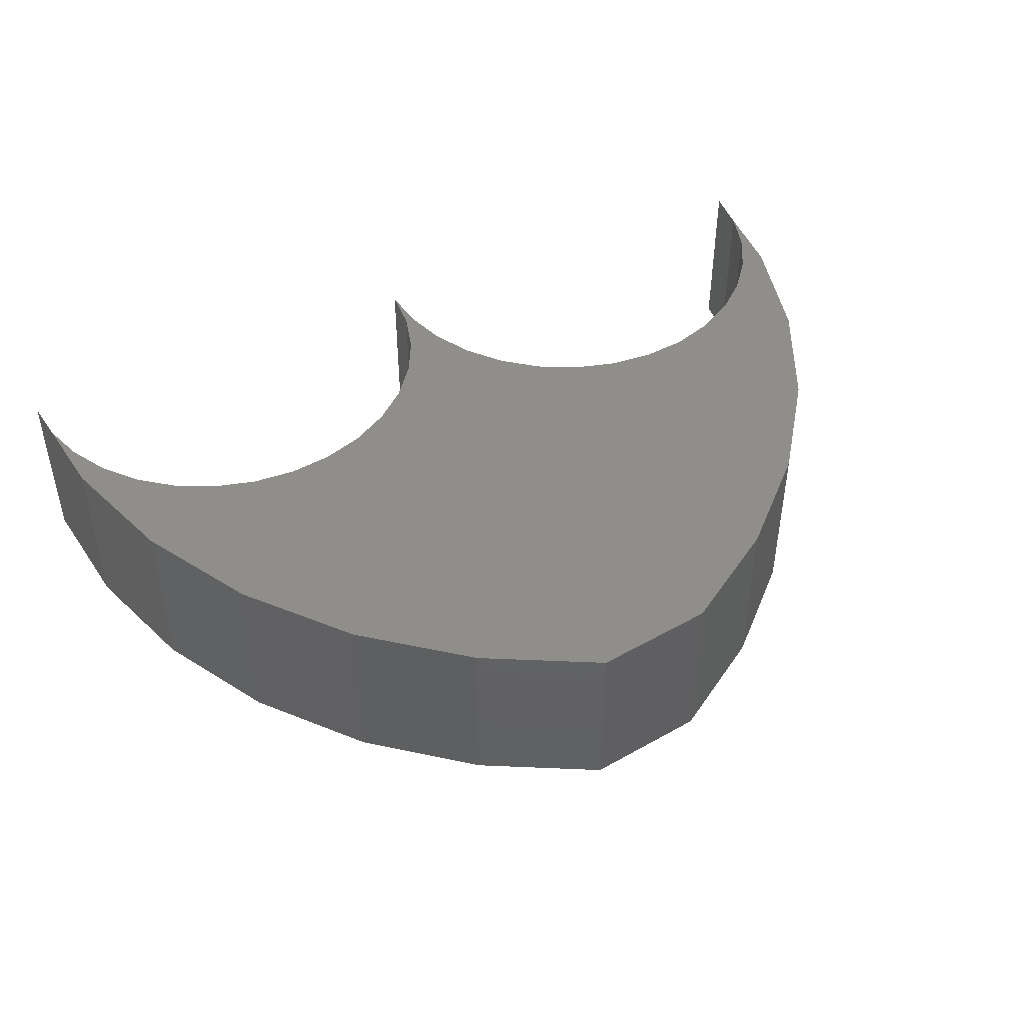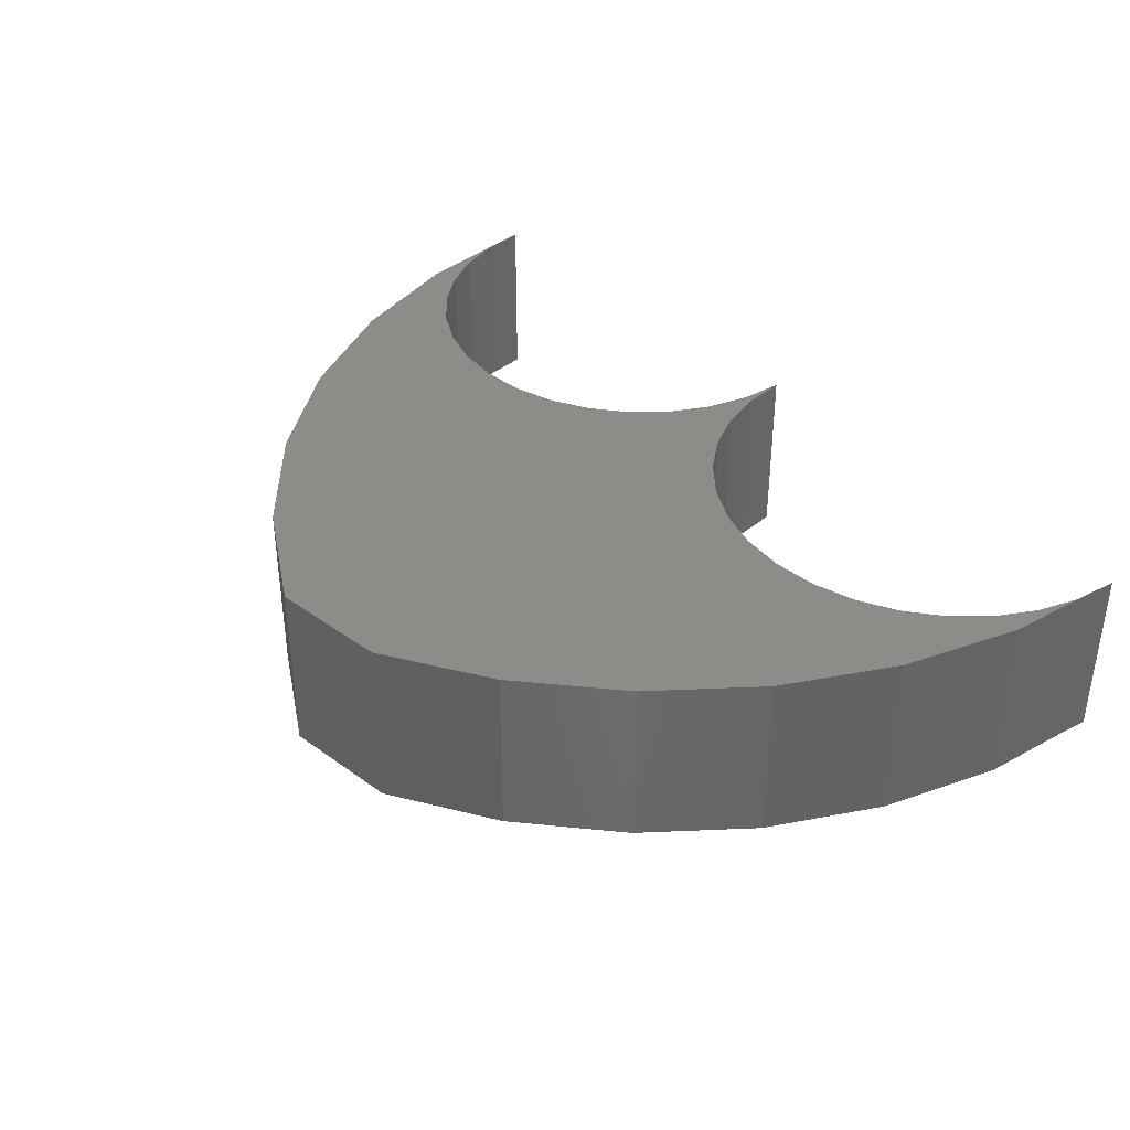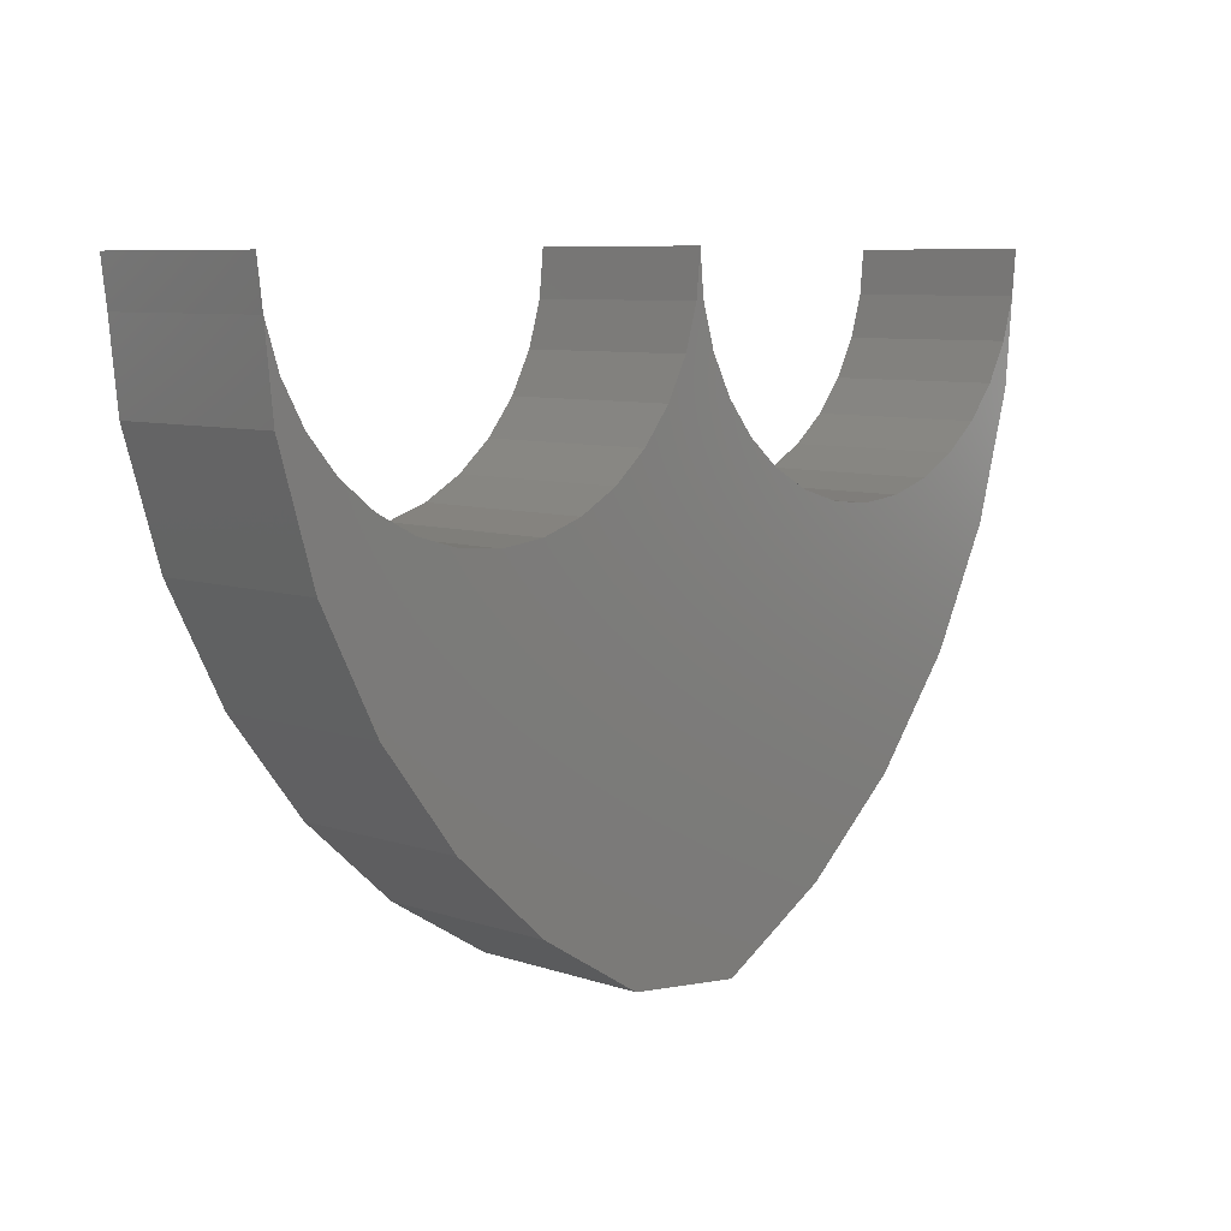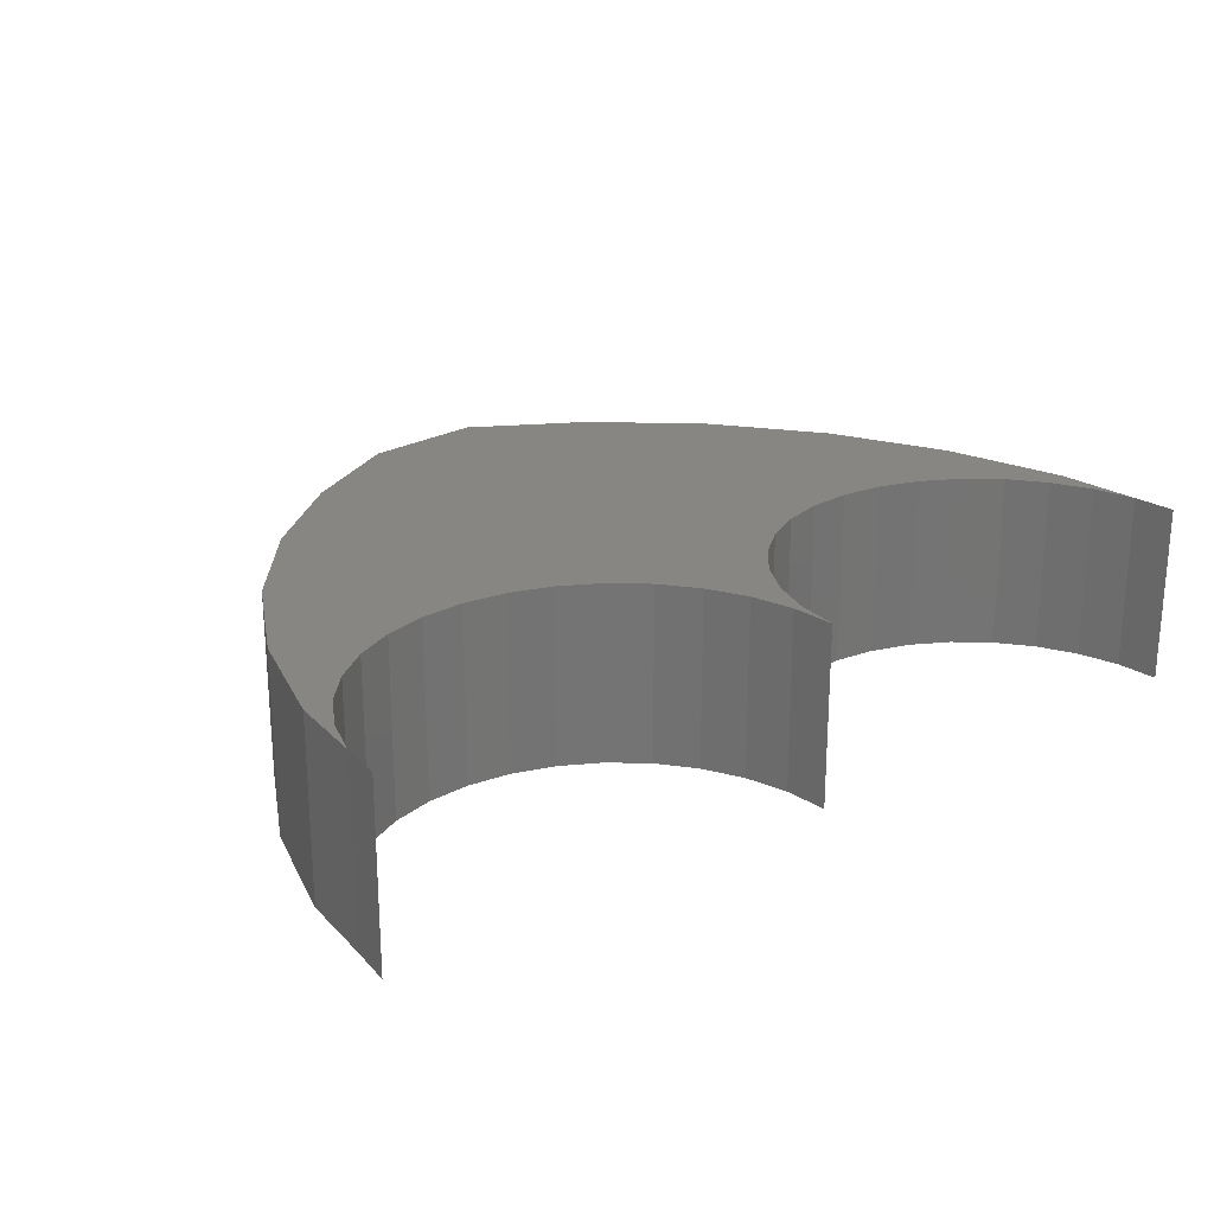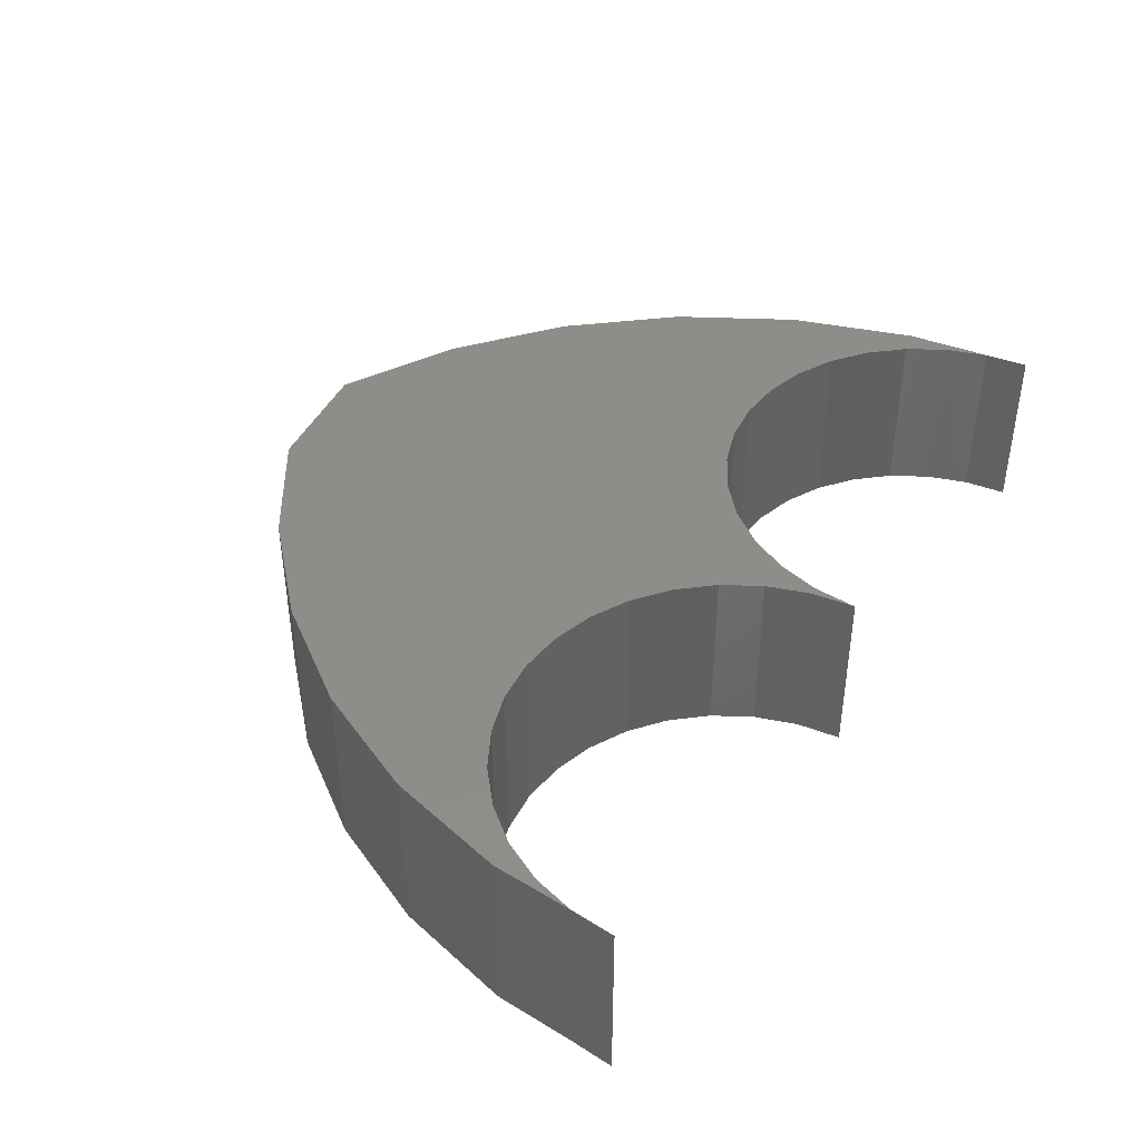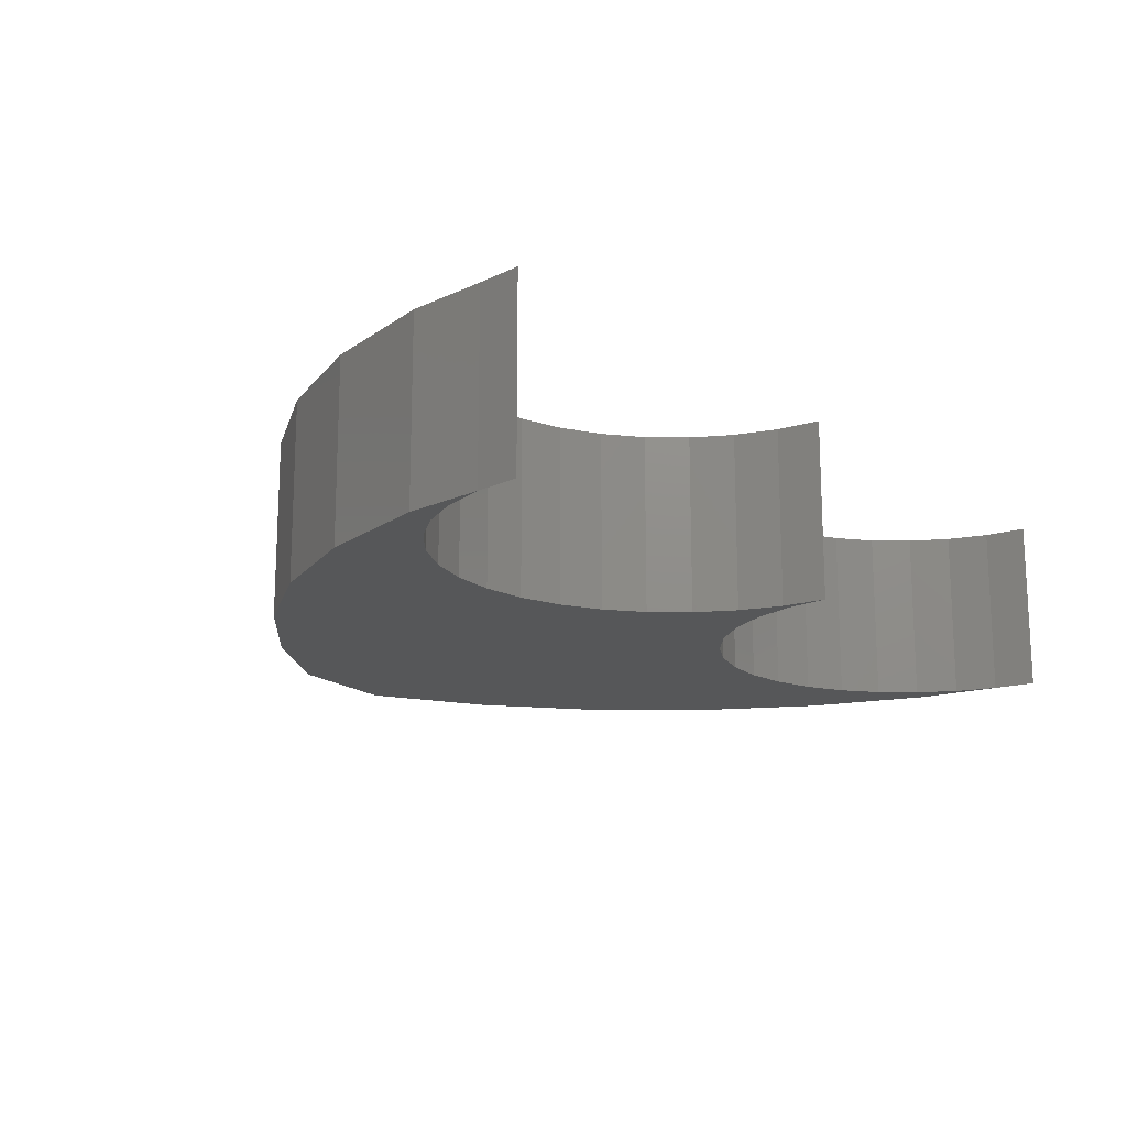
<metadata>
{"format":"stl","ext":"stl","renderer":"f3d","projection":"perspective","resolution":1024,"background":"white","views":[{"elev":45.7,"azim":153.4,"up":"+Y"},{"elev":37.8,"azim":-130.8,"up":"+Y"},{"elev":7.8,"azim":-46.8,"up":"+Z"},{"elev":23.4,"azim":-37.5,"up":"+Y"},{"elev":41.8,"azim":-59.8,"up":"+Y"},{"elev":-16.3,"azim":-52.2,"up":"+Y"}]}
</metadata>
<code>
# stl→obj: 90 verts, 176 faces
v 0.5168 -0.2109 -0.1522
v 0.5262 -0.2109 -0.05128
v 0.5112 -0.2109 -0.1006
v 0.487 -0.2109 -0.146
v 0.005592 -0.2109 -6.859e-19
v 0.0005136 -0.2109 -0.05197
v 0.01064 -0.2109 -0.05128
v 0.0256 -0.2109 -0.1006
v -0.01453 -0.2109 -0.102
v 0.2684 -0.2109 -0.2628
v -0.2077 -0.2109 -0.2627
v -0.2596 -0.2109 -0.2684
v -0.5086 -0.2109 -0.108
v -0.5248 -0.2109 -0.05834
v -0.5154 -0.2109 -0.1521
v -0.483 -0.2109 -0.1535
v 0.4735 -0.2109 -0.2988
v 0.4543 -0.2109 -0.1858
v 0.4144 -0.2109 -0.2185
v 0.369 -0.2109 -0.2428
v 0.3197 -0.2109 -0.2578
v -0.4734 -0.2109 -0.2923
v -0.4066 -0.2109 -0.4225
v 0.403 -0.2109 -0.4344
v -0.3116 -0.2109 -0.264
v -0.3618 -0.2109 -0.2495
v -0.4082 -0.2109 -0.2256
v -0.4491 -0.2109 -0.1932
v 0.04989 -0.2109 -0.146
v -0.03897 -0.2109 -0.1481
v 0.08257 -0.2109 -0.1858
v -0.07188 -0.2109 -0.1886
v 0.1224 -0.2109 -0.2185
v -0.112 -0.2109 -0.222
v 0.1678 -0.2109 -0.2428
v -0.1579 -0.2109 -0.247
v 0.2171 -0.2109 -0.2578
v 0.3078 -0.2109 -0.554
v -0.3172 -0.2109 -0.5384
v 0.1914 -0.2109 -0.6532
v -0.2081 -0.2109 -0.6361
v 0.05822 -0.2109 -0.7283
v -0.08311 -0.2109 -0.7123
v 0.5112 1.102e-16 -0.1006
v 0.5262 1.119e-16 -0.05128
v 0.5168 1.144e-16 -0.1522
v 0.487 1.075e-16 -0.146
v 0.01064 5.465e-17 -0.05128
v 0.0005136 5.699e-17 -0.05197
v 0.005592 5.409e-17 -6.859e-19
v 0.0256 5.631e-17 -0.1006
v -0.01453 5.532e-17 -0.102
v -0.2596 2.812e-17 -0.2684
v -0.2077 3.388e-17 -0.2627
v 0.2684 8.327e-17 -0.2628
v -0.5154 -3.84e-18 -0.1521
v -0.5248 -1.333e-18 -0.05834
v -0.5086 4.717e-19 -0.108
v -0.483 3.309e-18 -0.1535
v 0.4735 1.096e-16 -0.2988
v 0.403 1.018e-16 -0.4344
v -0.4066 8.242e-18 -0.4225
v -0.4734 8.221e-19 -0.2923
v 0.3197 8.896e-17 -0.2578
v 0.369 9.443e-17 -0.2428
v 0.4144 9.948e-17 -0.2185
v 0.4543 1.039e-16 -0.1858
v -0.4491 7.07e-18 -0.1932
v -0.4082 1.162e-17 -0.2256
v -0.3618 1.677e-17 -0.2495
v -0.3116 2.234e-17 -0.264
v 0.2171 7.757e-17 -0.2578
v -0.1579 3.941e-17 -0.247
v 0.1678 7.21e-17 -0.2428
v -0.112 4.45e-17 -0.222
v 0.1224 6.706e-17 -0.2185
v -0.07188 4.896e-17 -0.1886
v 0.08257 6.263e-17 -0.1858
v -0.03897 5.261e-17 -0.1481
v 0.04989 5.9e-17 -0.146
v 0.3078 9.119e-17 -0.554
v -0.3172 1.817e-17 -0.5384
v 0.1914 7.827e-17 -0.6532
v -0.2081 3.028e-17 -0.6361
v 0.05822 6.348e-17 -0.7283
v -0.08311 4.416e-17 -0.7123
v 0.5312 -0.2109 4.34e-14
v 0.5312 1.16e-16 4.34e-14
v -0.5312 -0.2109 -0.006515
v -0.5312 -2.036e-18 -0.006515
f 1 2 3
f 1 3 4
f 5 6 7
f 8 7 6
f 6 9 8
f 10 11 12
f 13 14 15
f 13 15 16
f 17 1 4
f 17 4 18
f 17 18 19
f 17 19 20
f 17 20 21
f 17 21 10
f 17 10 12
f 17 12 22
f 17 22 23
f 17 23 24
f 22 12 25
f 22 25 26
f 22 26 27
f 22 27 28
f 22 28 16
f 22 16 15
f 8 9 29
f 29 9 30
f 29 30 31
f 31 30 32
f 31 32 33
f 33 32 34
f 33 34 35
f 35 34 36
f 35 36 37
f 37 36 11
f 37 11 10
f 24 23 38
f 38 23 39
f 38 39 40
f 40 39 41
f 40 41 42
f 42 41 43
f 44 45 46
f 47 44 46
f 48 49 50
f 49 48 51
f 51 52 49
f 53 54 55
f 56 57 58
f 59 56 58
f 60 61 62
f 60 62 63
f 60 63 53
f 60 53 55
f 60 55 64
f 60 64 65
f 60 65 66
f 60 66 67
f 60 67 47
f 60 47 46
f 63 56 59
f 63 59 68
f 63 68 69
f 63 69 70
f 63 70 71
f 63 71 53
f 55 54 72
f 72 54 73
f 72 73 74
f 74 73 75
f 74 75 76
f 76 75 77
f 76 77 78
f 78 77 79
f 78 79 80
f 80 79 52
f 80 52 51
f 81 62 61
f 62 81 82
f 82 81 83
f 82 83 84
f 84 83 85
f 84 85 86
f 45 2 1
f 45 1 46
f 2 45 87
f 87 45 88
f 46 1 60
f 60 1 17
f 60 17 61
f 61 17 24
f 61 24 81
f 81 24 38
f 81 38 83
f 83 38 40
f 83 40 85
f 85 40 42
f 57 14 89
f 57 89 90
f 14 57 15
f 15 57 56
f 86 43 84
f 84 43 41
f 84 41 82
f 82 41 39
f 82 39 62
f 62 39 23
f 62 23 63
f 63 23 22
f 63 22 56
f 56 22 15
f 43 86 42
f 42 86 85
f 53 11 54
f 54 11 36
f 54 36 73
f 73 36 34
f 73 34 75
f 75 34 32
f 75 32 77
f 77 32 30
f 77 30 79
f 79 30 9
f 79 9 52
f 52 9 6
f 52 6 49
f 49 6 5
f 49 5 50
f 11 53 12
f 12 53 71
f 12 71 25
f 25 71 70
f 25 70 26
f 26 70 69
f 26 69 27
f 27 69 68
f 27 68 28
f 28 68 59
f 28 59 16
f 16 59 58
f 16 58 13
f 13 58 57
f 13 57 14
f 14 57 90
f 14 90 89
f 55 21 64
f 64 21 20
f 64 20 65
f 65 20 19
f 65 19 66
f 66 19 18
f 66 18 67
f 67 18 4
f 67 4 47
f 47 4 3
f 47 3 44
f 44 3 2
f 44 2 45
f 45 2 87
f 45 87 88
f 21 55 10
f 10 55 72
f 10 72 37
f 37 72 74
f 37 74 35
f 35 74 76
f 35 76 33
f 33 76 78
f 33 78 31
f 31 78 80
f 31 80 29
f 29 80 51
f 29 51 8
f 8 51 48
f 8 48 7
f 7 48 50
f 7 50 5

</code>
